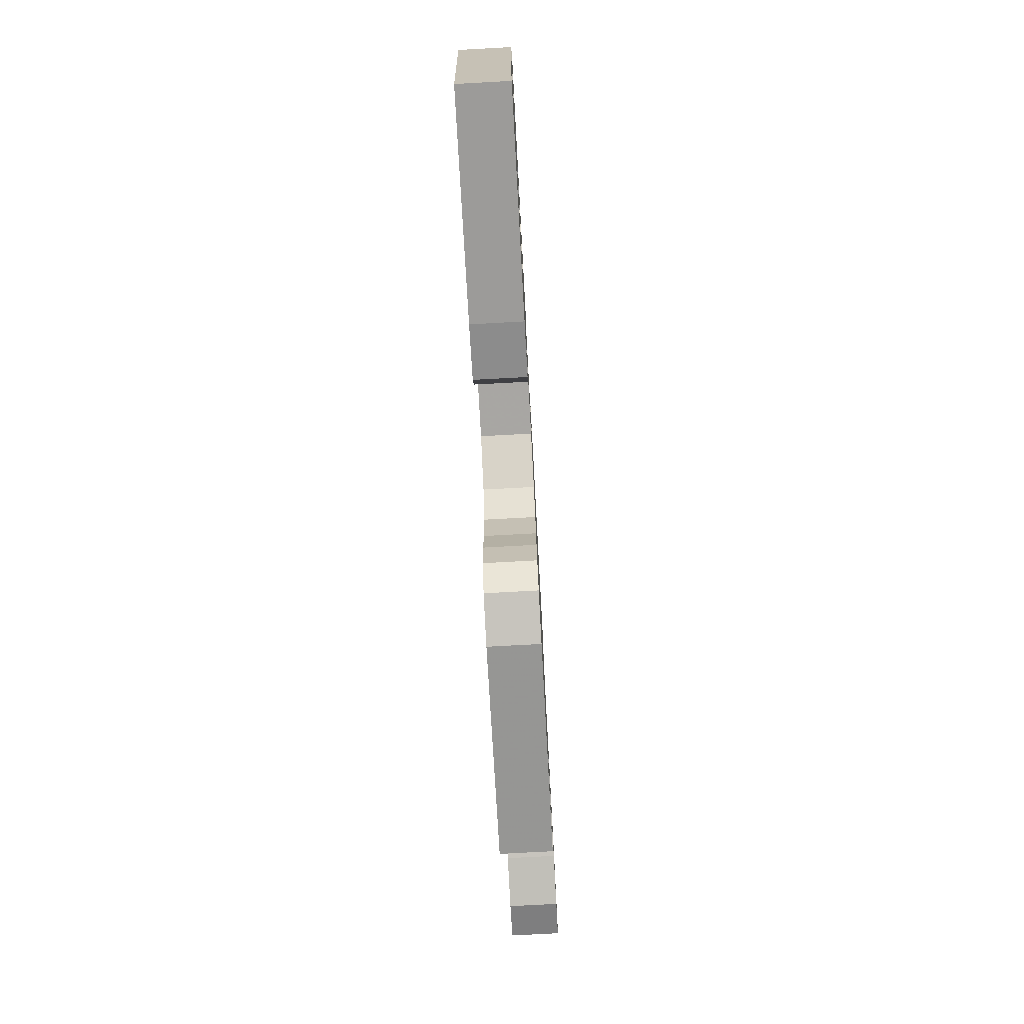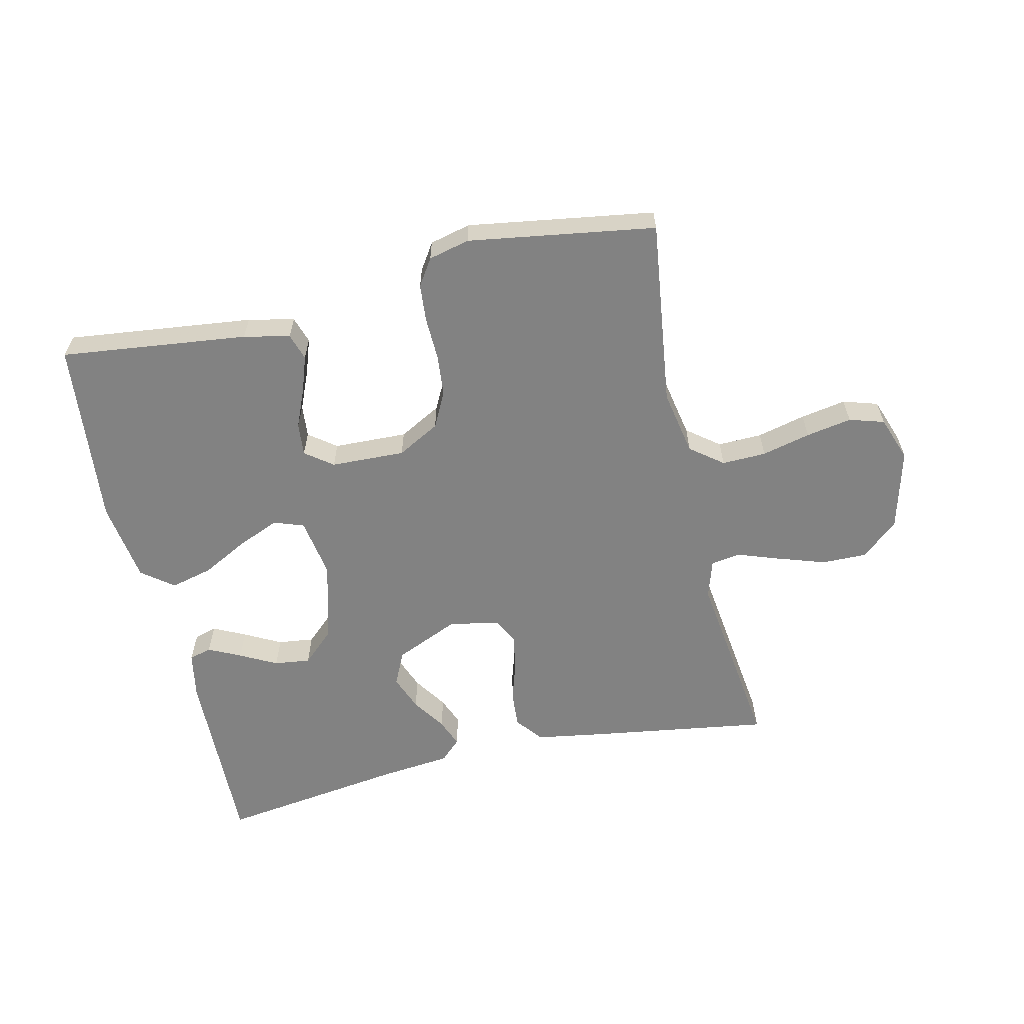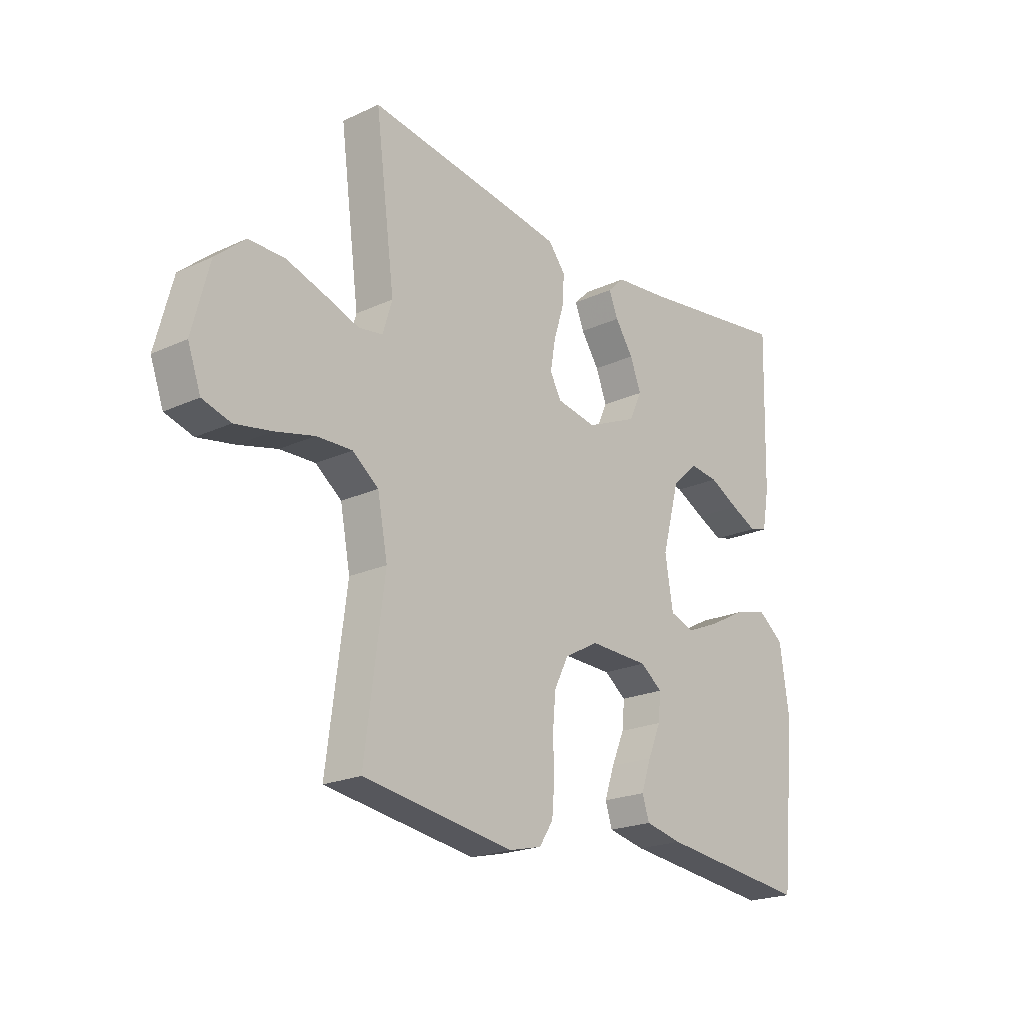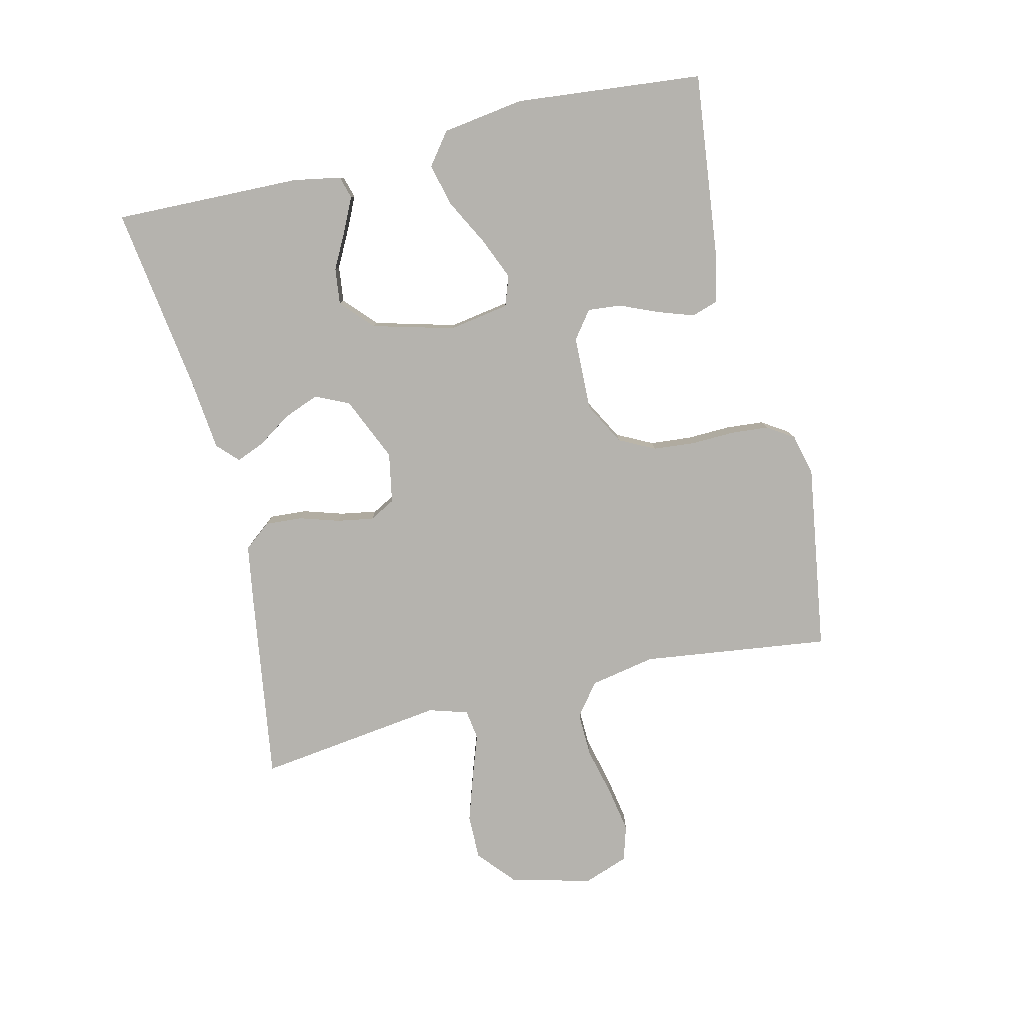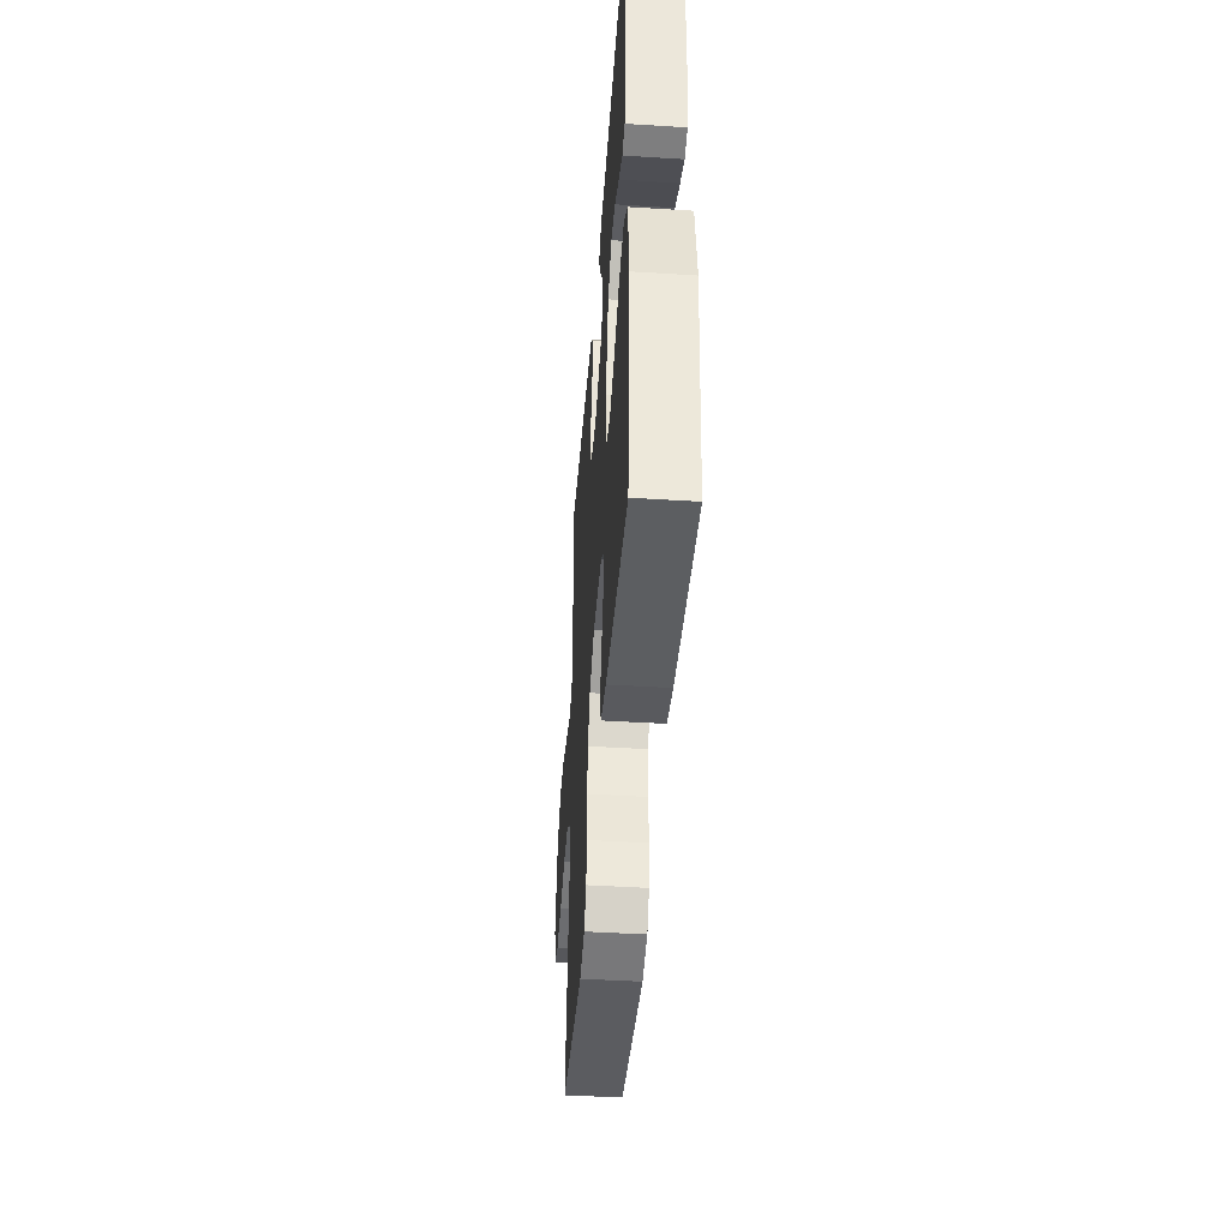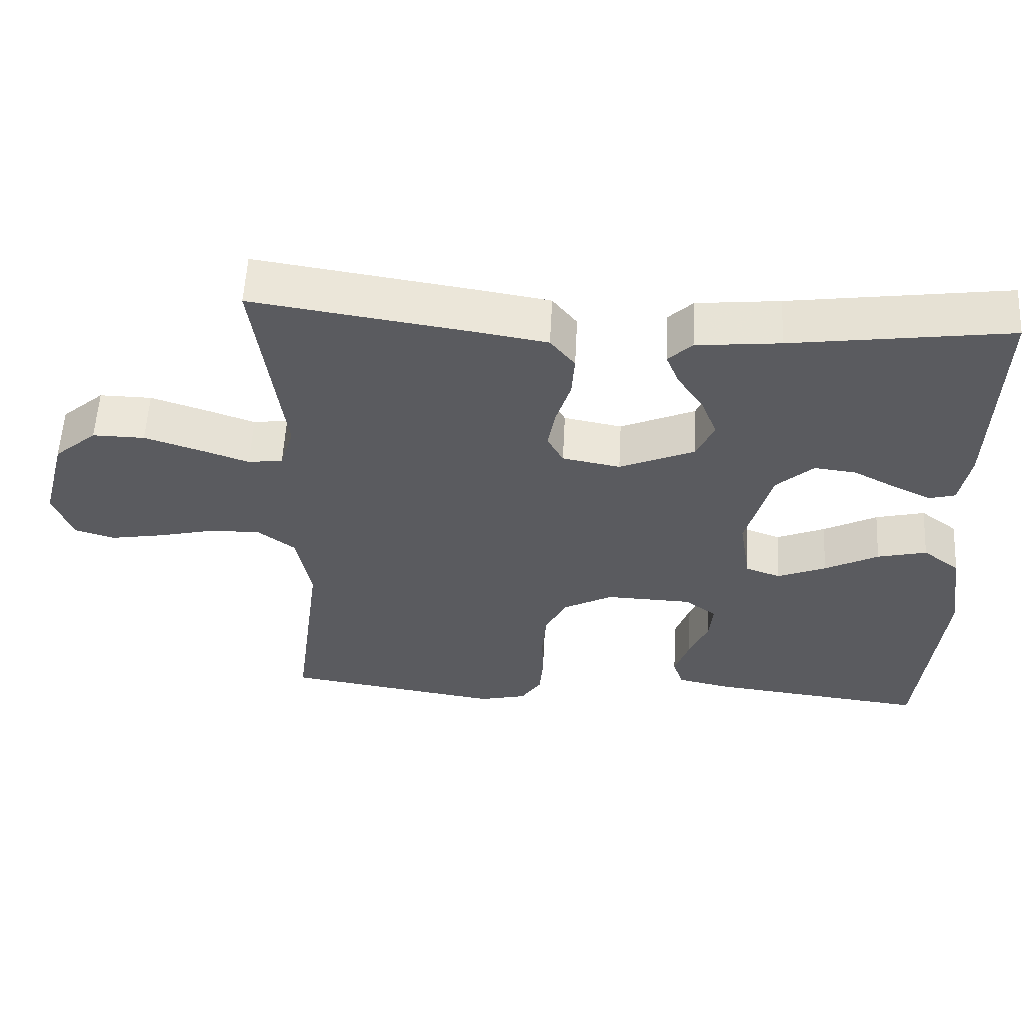
<metadata>
{"format":"obj","ext":"obj","renderer":"f3d","projection":"perspective","resolution":1024,"background":"white","views":[{"elev":-76.3,"azim":93.1,"up":"+Z"},{"elev":-60.7,"azim":-167.1,"up":"+Y"},{"elev":-21.1,"azim":-50.3,"up":"+Z"},{"elev":-79.9,"azim":103.5,"up":"+Y"},{"elev":-43.9,"azim":85.8,"up":"+Z"},{"elev":56.8,"azim":3.0,"up":"+Z"}]}
</metadata>
<code>
v 0.5 0.07 0.5
v 0.492 0.07 0.2
v 0.478 0.07 0.124
v 0.442 0.07 0.114
v 0.39 0.07 0.139
v 0.331 0.07 0.17
v 0.273 0.07 0.177
v 0.222 0.07 0.13
v 0.187 0.07 0
v 0.203 0.07 -0.097
v 0.251 0.07 -0.114
v 0.318 0.07 -0.086
v 0.392 0.07 -0.047
v 0.46 0.07 -0.03
v 0.511 0.07 -0.069
v 0.53 0.07 -0.2
v 0.5 0.07 -0.5
v 0.2 0.07 -0.465
v 0.126 0.07 -0.449
v 0.112 0.07 -0.406
v 0.132 0.07 -0.348
v 0.158 0.07 -0.287
v 0.163 0.07 -0.234
v 0.119 0.07 -0.201
v 0 0.07 -0.197
v -0.068 0.07 -0.234
v -0.097 0.07 -0.291
v -0.103 0.07 -0.358
v -0.101 0.07 -0.427
v -0.106 0.07 -0.487
v -0.134 0.07 -0.53
v -0.2 0.07 -0.546
v -0.5 0.07 -0.5
v -0.461 0.07 -0.2
v -0.481 0.07 -0.095
v -0.533 0.07 -0.055
v -0.604 0.07 -0.057
v -0.682 0.07 -0.076
v -0.755 0.07 -0.089
v -0.811 0.07 -0.072
v -0.837 0.07 0
v -0.803 0.07 0.13
v -0.744 0.07 0.181
v -0.672 0.07 0.18
v -0.596 0.07 0.155
v -0.528 0.07 0.131
v -0.48 0.07 0.138
v -0.461 0.07 0.2
v -0.5 0.07 0.5
v -0.2 0.07 0.455
v -0.102 0.07 0.439
v -0.068 0.07 0.396
v -0.072 0.07 0.337
v -0.092 0.07 0.273
v -0.102 0.07 0.215
v -0.08 0.07 0.174
v 0 0.07 0.159
v 0.103 0.07 0.204
v 0.128 0.07 0.258
v 0.106 0.07 0.315
v 0.07 0.07 0.369
v 0.052 0.07 0.414
v 0.085 0.07 0.446
v 0.2 0.07 0.458
v 0.5 0 0.5
v 0.492 0 0.2
v 0.478 0 0.124
v 0.442 0 0.114
v 0.39 0 0.139
v 0.331 0 0.17
v 0.273 0 0.177
v 0.222 0 0.13
v 0.187 0 0
v 0.203 0 -0.097
v 0.251 0 -0.114
v 0.318 0 -0.086
v 0.392 0 -0.047
v 0.46 0 -0.03
v 0.511 0 -0.069
v 0.53 0 -0.2
v 0.5 0 -0.5
v 0.2 0 -0.465
v 0.126 0 -0.449
v 0.112 0 -0.406
v 0.132 0 -0.348
v 0.158 0 -0.287
v 0.163 0 -0.234
v 0.119 0 -0.201
v 0 0 -0.197
v -0.068 0 -0.234
v -0.097 0 -0.291
v -0.103 0 -0.358
v -0.101 0 -0.427
v -0.106 0 -0.487
v -0.134 0 -0.53
v -0.2 0 -0.546
v -0.5 0 -0.5
v -0.461 0 -0.2
v -0.481 0 -0.095
v -0.533 0 -0.055
v -0.604 0 -0.057
v -0.682 0 -0.076
v -0.755 0 -0.089
v -0.811 0 -0.072
v -0.837 0 0
v -0.803 0 0.13
v -0.744 0 0.181
v -0.672 0 0.18
v -0.596 0 0.155
v -0.528 0 0.131
v -0.48 0 0.138
v -0.461 0 0.2
v -0.5 0 0.5
v -0.2 0 0.455
v -0.102 0 0.439
v -0.068 0 0.396
v -0.072 0 0.337
v -0.092 0 0.273
v -0.102 0 0.215
v -0.08 0 0.174
v 0 0 0.159
v 0.103 0 0.204
v 0.128 0 0.258
v 0.106 0 0.315
v 0.07 0 0.369
v 0.052 0 0.414
v 0.085 0 0.446
v 0.2 0 0.458
f 62 63 64
f 61 62 64
f 60 61 64
f 1 2 3
f 64 1 3
f 60 64 3
f 59 60 3
f 52 53 54
f 51 52 54
f 50 51 54
f 49 50 54
f 48 49 54
f 47 48 54 55
f 44 45 46
f 43 44 46
f 42 43 46
f 41 42 46
f 40 41 46
f 39 40 46
f 38 39 46
f 37 38 46
f 36 37 46 47
f 47 55 56
f 36 47 56
f 35 36 56
f 32 33 34
f 31 32 34
f 30 31 34
f 29 30 34
f 28 29 34
f 34 35 56
f 28 34 56
f 27 28 56
f 20 21 22
f 19 20 22
f 18 19 22
f 17 18 22
f 16 17 22
f 15 16 22
f 14 15 22
f 13 14 22
f 12 13 22
f 11 12 22 23
f 10 11 23 24
f 3 4 5 6
f 59 3 6
f 58 59 6 7
f 26 27 56 57
f 25 26 57 58
f 24 25 58
f 10 24 58
f 9 10 58
f 8 9 58
f 7 8 58
f 128 127 126
f 128 126 125
f 128 125 124
f 67 66 65
f 67 65 128
f 67 128 124
f 67 124 123
f 118 117 116
f 118 116 115
f 118 115 114
f 118 114 113
f 118 113 112
f 119 118 112 111
f 110 109 108
f 110 108 107
f 110 107 106
f 110 106 105
f 110 105 104
f 110 104 103
f 110 103 102
f 110 102 101
f 111 110 101 100
f 120 119 111
f 120 111 100
f 120 100 99
f 98 97 96
f 98 96 95
f 98 95 94
f 98 94 93
f 98 93 92
f 120 99 98
f 120 98 92
f 120 92 91
f 86 85 84
f 86 84 83
f 86 83 82
f 86 82 81
f 86 81 80
f 86 80 79
f 86 79 78
f 86 78 77
f 86 77 76
f 87 86 76 75
f 88 87 75 74
f 70 69 68 67
f 70 67 123
f 71 70 123 122
f 121 120 91 90
f 122 121 90 89
f 122 89 88
f 122 88 74
f 122 74 73
f 122 73 72
f 122 72 71
f 1 65 66 2
f 2 66 67 3
f 3 67 68 4
f 4 68 69 5
f 5 69 70 6
f 6 70 71 7
f 7 71 72 8
f 8 72 73 9
f 9 73 74 10
f 10 74 75 11
f 11 75 76 12
f 12 76 77 13
f 13 77 78 14
f 14 78 79 15
f 15 79 80 16
f 16 80 81 17
f 17 81 82 18
f 18 82 83 19
f 19 83 84 20
f 20 84 85 21
f 21 85 86 22
f 22 86 87 23
f 23 87 88 24
f 24 88 89 25
f 25 89 90 26
f 26 90 91 27
f 27 91 92 28
f 28 92 93 29
f 29 93 94 30
f 30 94 95 31
f 31 95 96 32
f 32 96 97 33
f 33 97 98 34
f 34 98 99 35
f 35 99 100 36
f 36 100 101 37
f 37 101 102 38
f 38 102 103 39
f 39 103 104 40
f 40 104 105 41
f 41 105 106 42
f 42 106 107 43
f 43 107 108 44
f 44 108 109 45
f 45 109 110 46
f 46 110 111 47
f 47 111 112 48
f 48 112 113 49
f 49 113 114 50
f 50 114 115 51
f 51 115 116 52
f 52 116 117 53
f 53 117 118 54
f 54 118 119 55
f 55 119 120 56
f 56 120 121 57
f 57 121 122 58
f 58 122 123 59
f 59 123 124 60
f 60 124 125 61
f 61 125 126 62
f 62 126 127 63
f 63 127 128 64
f 64 128 65 1

</code>
